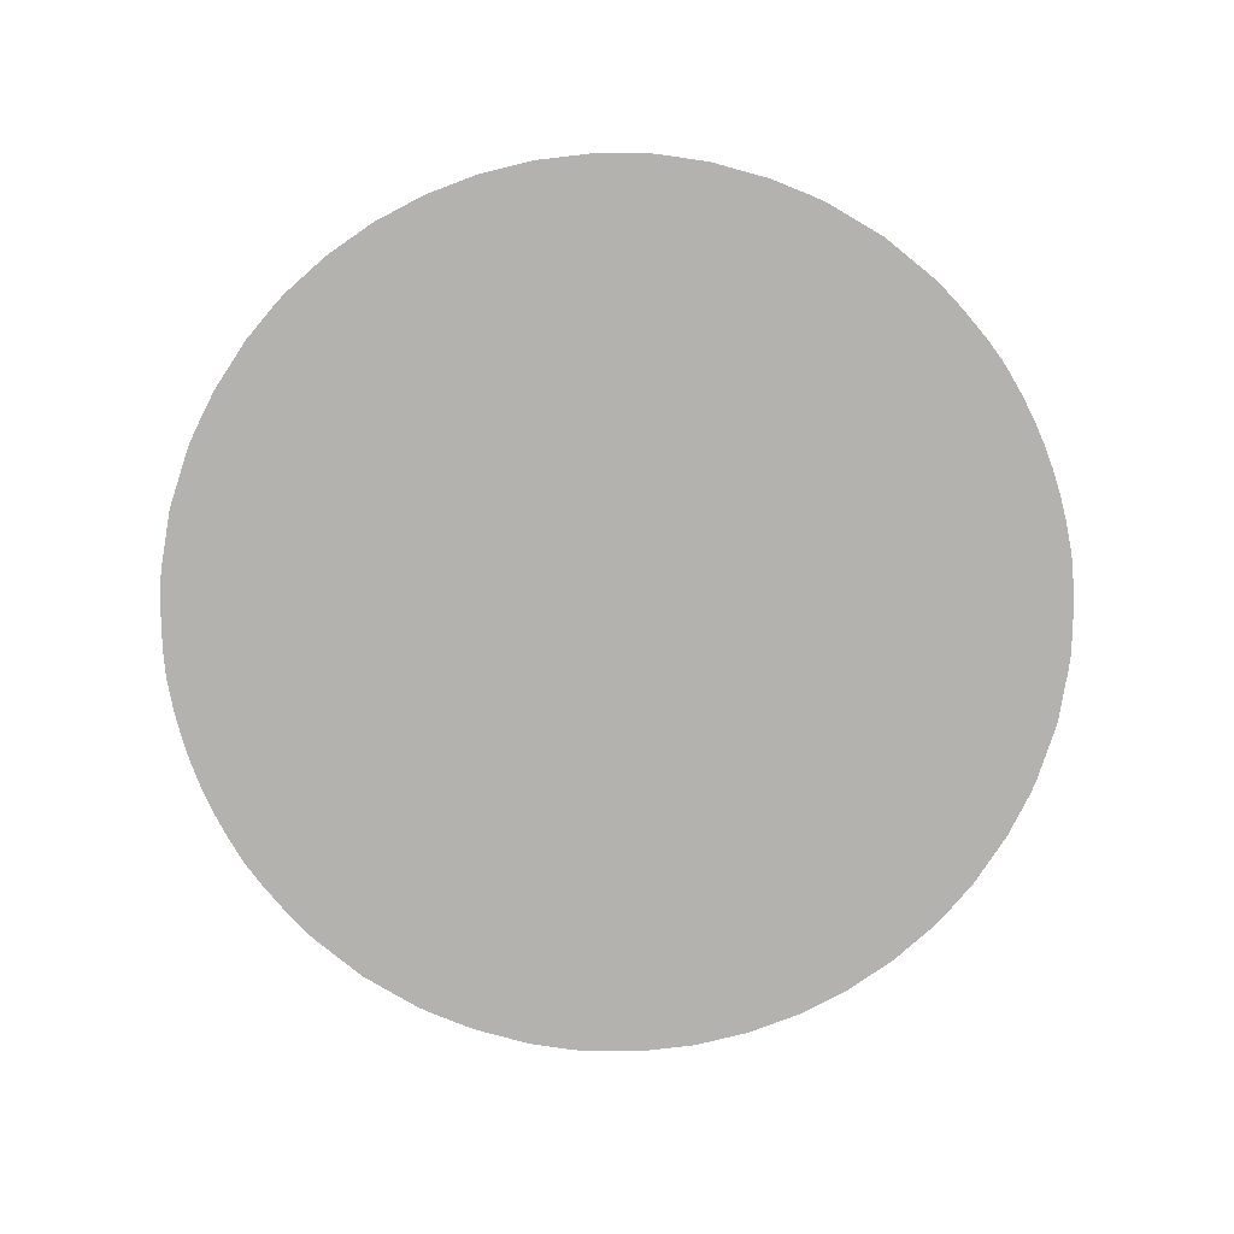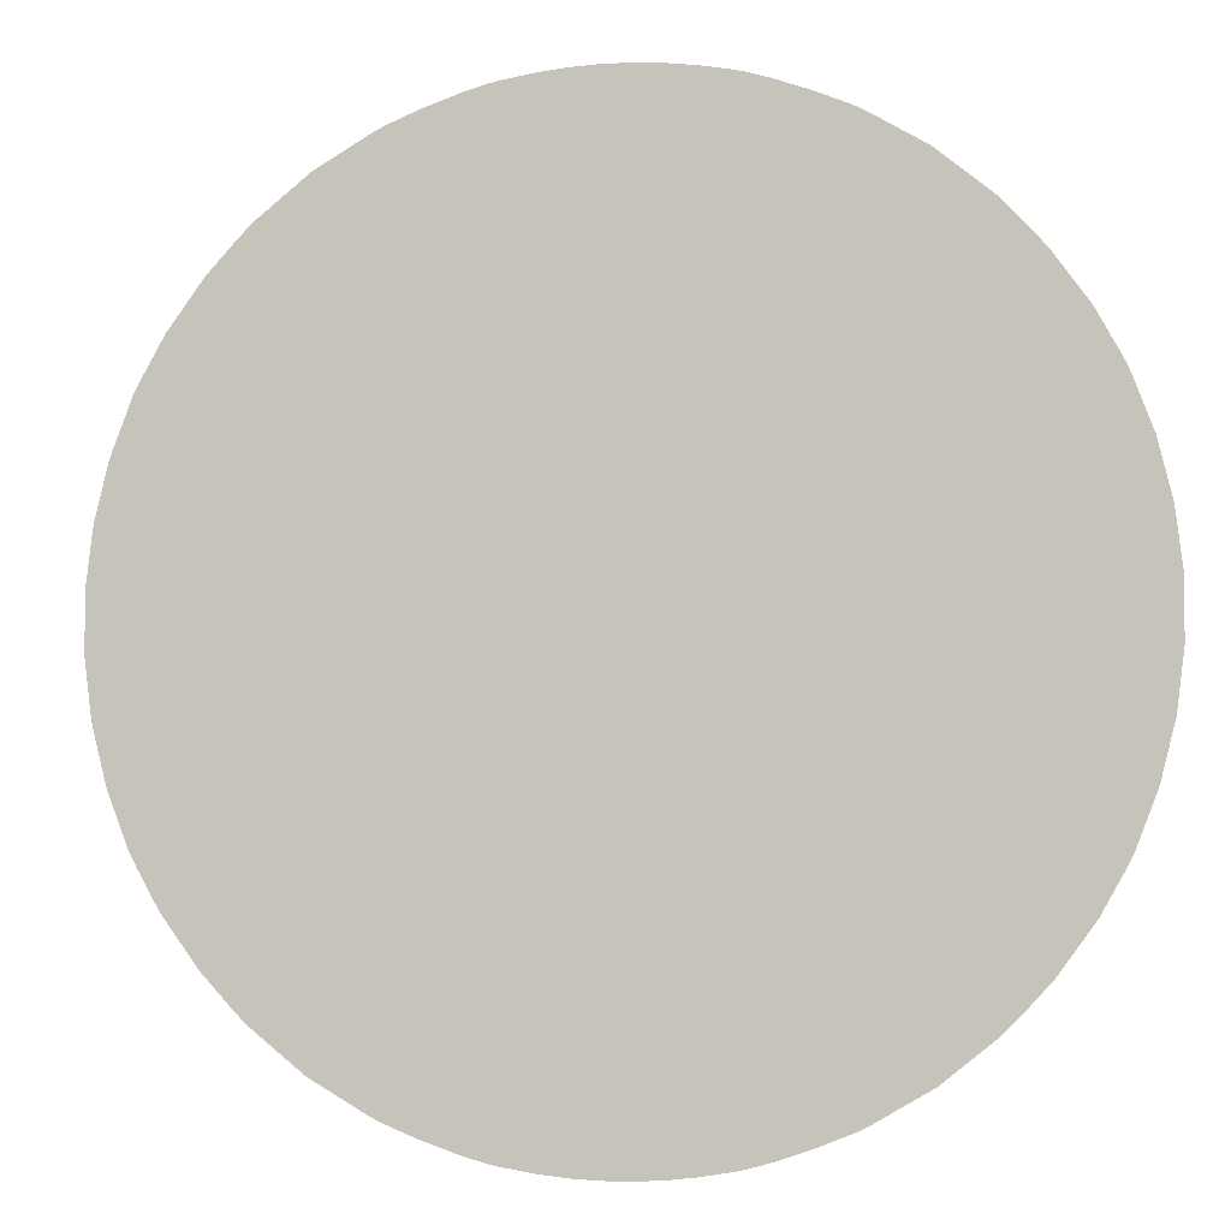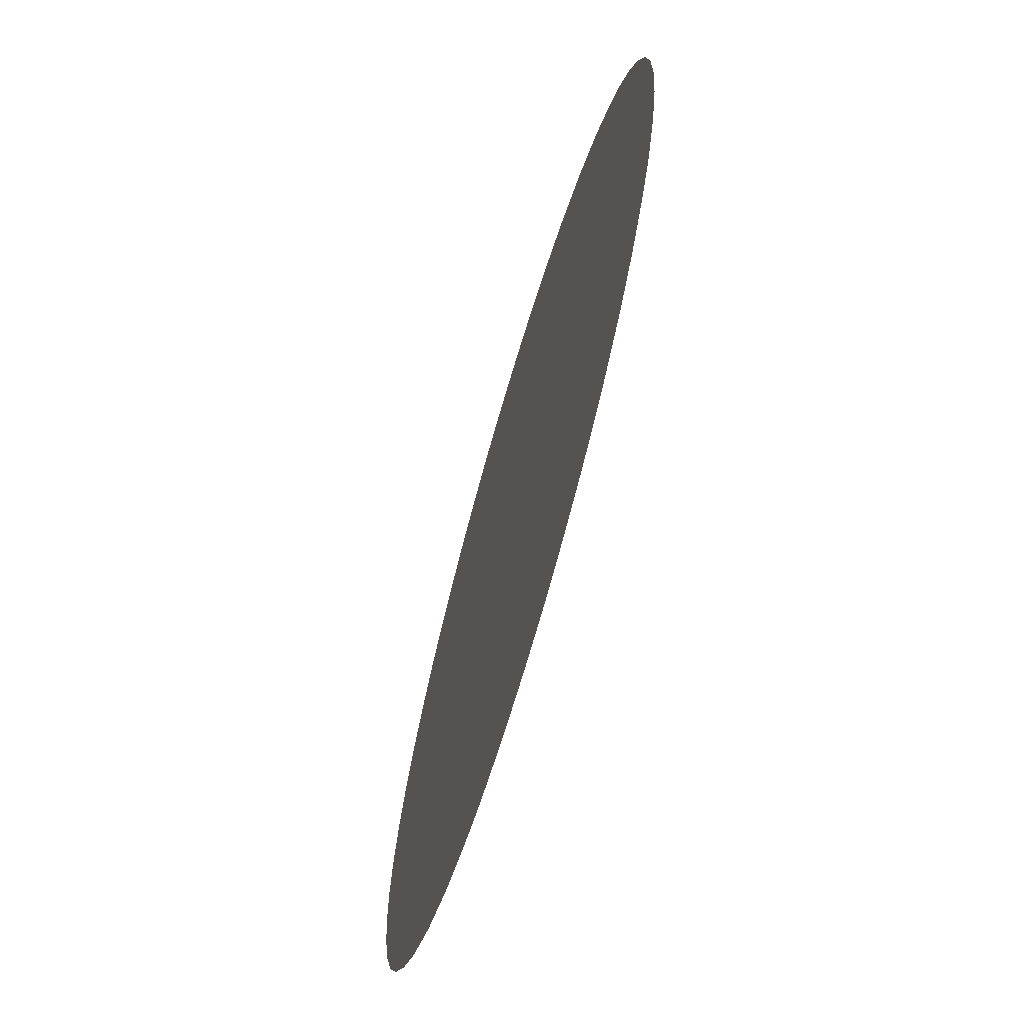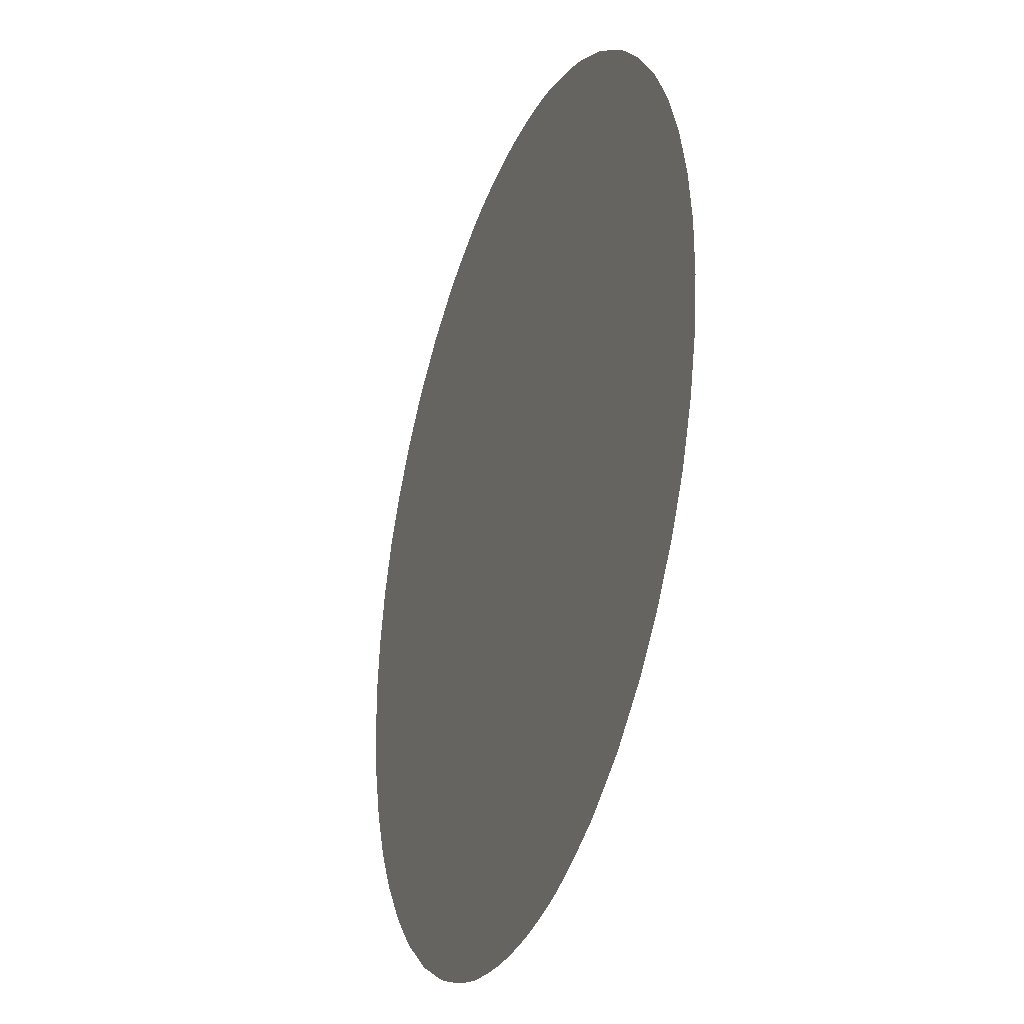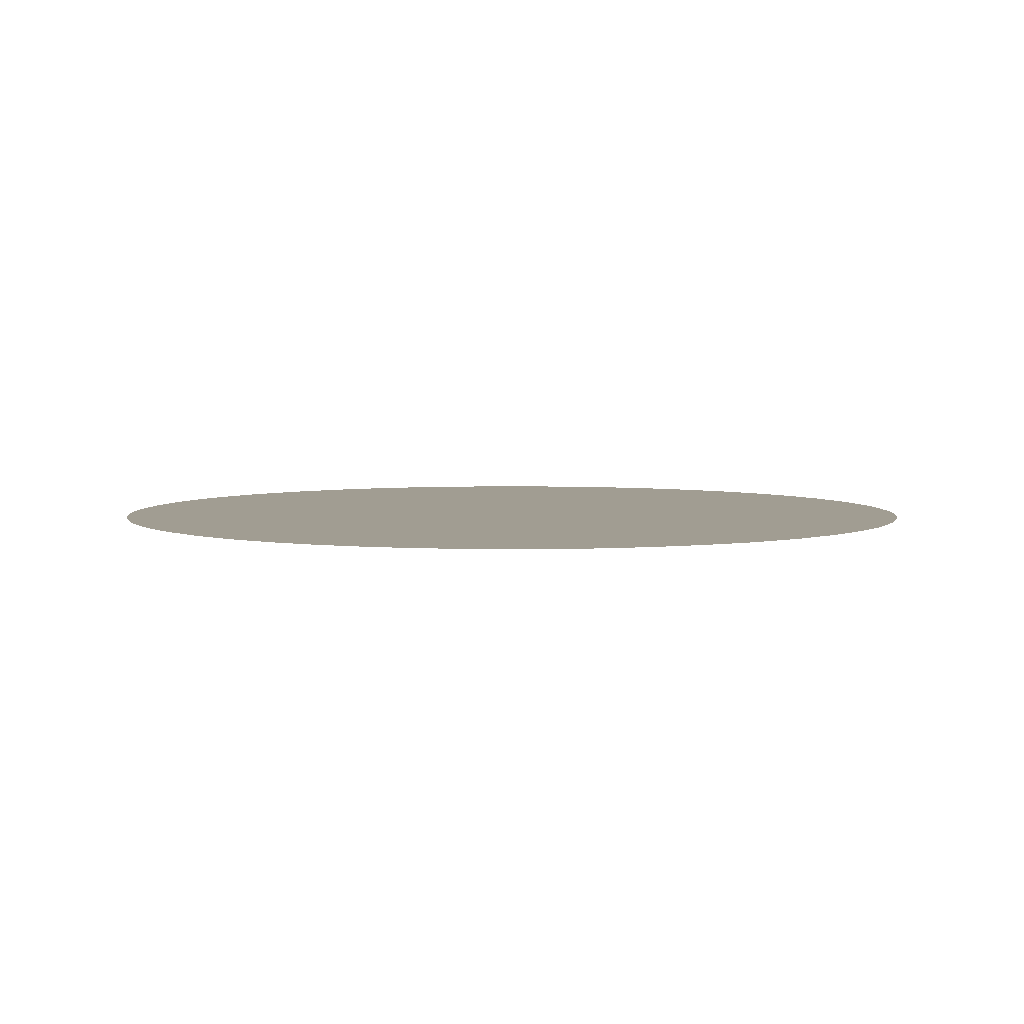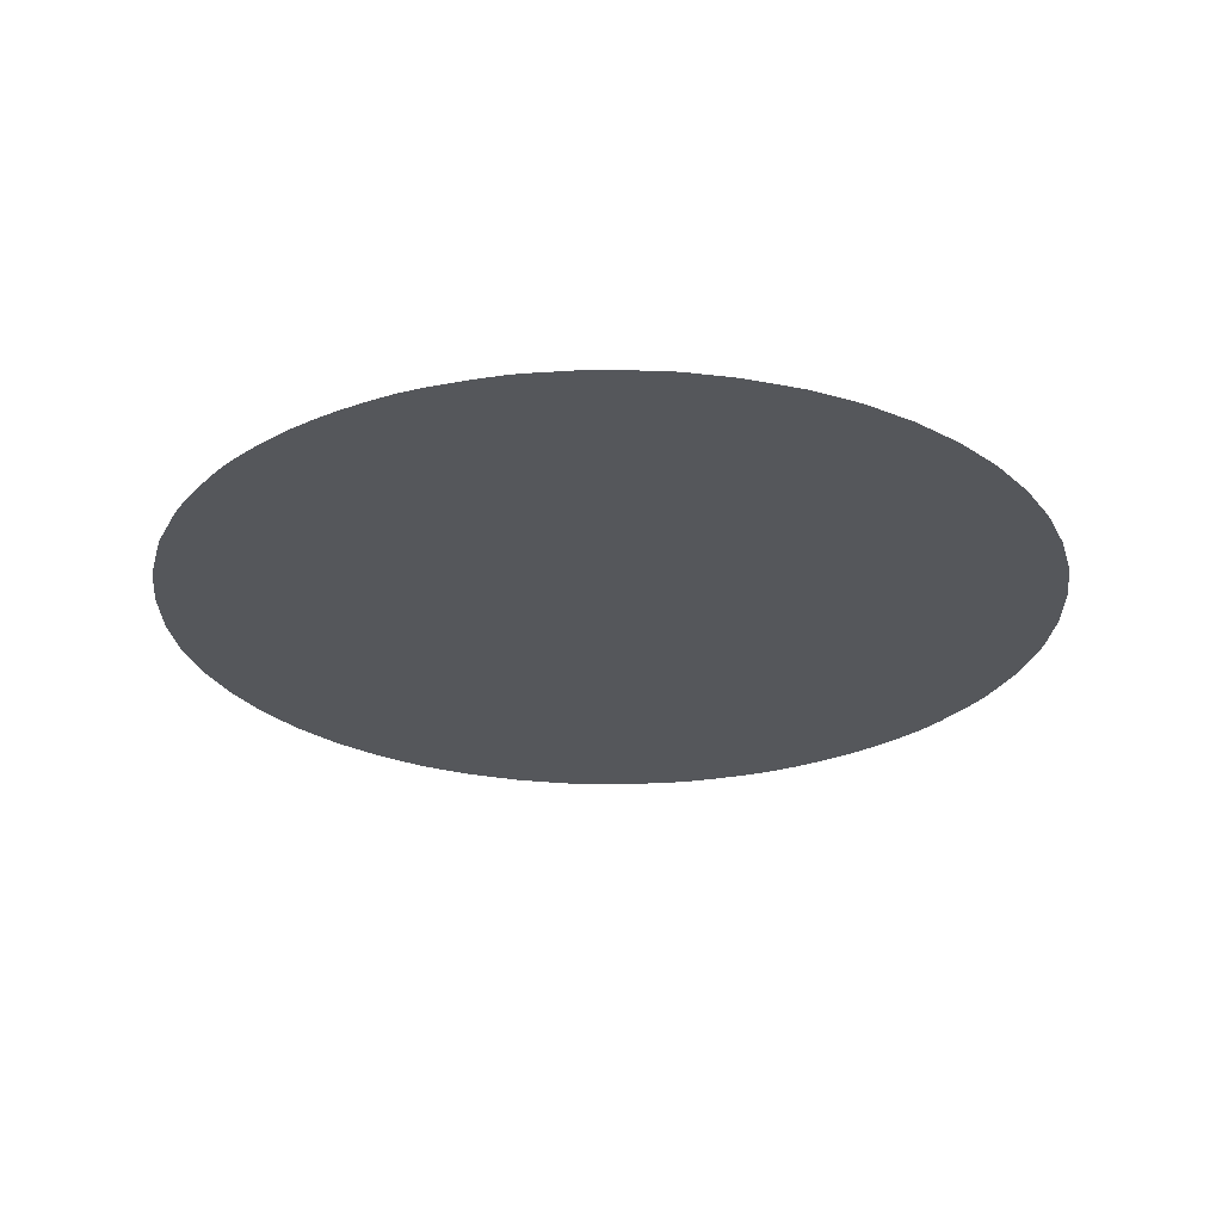
<metadata>
{"format":"obj","ext":"obj","renderer":"f3d","projection":"perspective","resolution":1024,"background":"white","views":[{"elev":-79.7,"azim":110.7,"up":"+Z"},{"elev":-3.8,"azim":11.0,"up":"+Y"},{"elev":-69.5,"azim":-106.4,"up":"+Y"},{"elev":-31.0,"azim":70.5,"up":"+Y"},{"elev":4.6,"azim":104.7,"up":"+Z"},{"elev":-26.5,"azim":36.5,"up":"+Z"}]}
</metadata>
<code>
v -51.97 28.5 83.78
v -52.43 29 83.78
v -52.97 29.74 83.78
v -53.28 30.3 83.78
v -53.4 30.53 83.78
v -53.71 31.35 83.78
v -53.92 32.19 83.78
v -54.03 33.06 83.78
v -54.03 33.92 83.78
v -53.92 34.78 83.78
v -53.71 35.63 83.78
v -53.4 36.45 83.78
v -53.28 36.68 83.78
v -52.97 37.24 83.78
v -52.43 37.98 83.78
v -51.97 38.48 83.78
v -51.78 38.67 83.78
v -51 39.3 83.78
v -50.99 39.3 83.78
v -50.21 39.76 83.78
v -50.02 39.86 83.78
v -49.56 40.05 83.78
v -49.01 40.24 83.78
v -48.65 40.34 83.78
v -48.51 40.37 83.78
v -48.05 40.45 83.78
v -47.62 40.5 83.78
v -47.21 40.52 83.78
v -46.8 40.52 83.78
v -46.38 40.5 83.78
v -45.95 40.45 83.78
v -45.5 40.37 83.78
v -45.36 40.34 83.78
v -45 40.24 83.78
v -44.44 40.05 83.78
v -43.98 39.86 83.78
v -43.8 39.76 83.78
v -43.02 39.3 83.78
v -43 39.3 83.78
v -42.22 38.67 83.78
v -42.03 38.48 83.78
v -41.58 37.98 83.78
v -41.04 37.24 83.78
v -40.73 36.68 83.78
v -40.61 36.45 83.78
v -40.29 35.63 83.78
v -40.08 34.78 83.78
v -39.98 33.92 83.78
v -39.98 33.06 83.78
v -40.08 32.19 83.78
v -40.29 31.35 83.78
v -40.61 30.53 83.78
v -40.73 30.3 83.78
v -41.04 29.74 83.78
v -41.58 29 83.78
v -42.03 28.5 83.78
v -42.22 28.31 83.78
v -43 27.68 83.78
v -43.02 27.67 83.78
v -43.8 27.22 83.78
v -43.98 27.12 83.78
v -44.44 26.93 83.78
v -45 26.74 83.78
v -45.36 26.63 83.78
v -45.5 26.6 83.78
v -45.95 26.52 83.78
v -46.38 26.48 83.78
v -46.8 26.45 83.78
v -47.21 26.45 83.78
v -47.62 26.48 83.78
v -48.05 26.52 83.78
v -48.51 26.6 83.78
v -48.65 26.63 83.78
v -49.01 26.74 83.78
v -49.56 26.93 83.78
v -50.02 27.12 83.78
v -50.21 27.22 83.78
v -50.99 27.67 83.78
v -51 27.68 83.78
v -51.78 28.31 83.78
f 2 4 3
f 7 6 4
f 1 4 2
f 4 6 5
f 75 7 4
f 75 8 7
f 22 28 27
f 13 22 16
f 13 11 10
f 13 12 11
f 13 10 22
f 15 14 13
f 16 15 13
f 22 10 9
f 19 17 16
f 19 18 17
f 20 19 16
f 22 20 16
f 22 21 20
f 22 9 28
f 26 23 22
f 25 24 23
f 26 25 23
f 27 26 22
f 28 69 68
f 29 68 48
f 35 48 47
f 35 30 29
f 34 31 35
f 33 32 34
f 34 32 31
f 35 31 30
f 44 35 47
f 37 36 35
f 38 37 41
f 40 38 41
f 41 37 35
f 38 40 39
f 44 41 35
f 43 42 44
f 44 42 41
f 35 29 48
f 47 46 44
f 44 46 45
f 48 68 49
f 29 28 68
f 62 68 67
f 53 50 62
f 53 51 50
f 53 52 51
f 56 53 62
f 55 54 53
f 56 55 53
f 62 50 49
f 58 57 59
f 59 57 56
f 60 59 56
f 62 60 56
f 62 61 60
f 62 49 68
f 66 63 62
f 65 64 63
f 66 65 63
f 67 66 62
f 28 9 69
f 69 9 8
f 75 69 8
f 75 70 69
f 74 71 75
f 73 72 74
f 74 72 71
f 75 71 70
f 1 75 4
f 77 76 75
f 1 77 75
f 1 78 77
f 1 80 78
f 78 80 79

</code>
